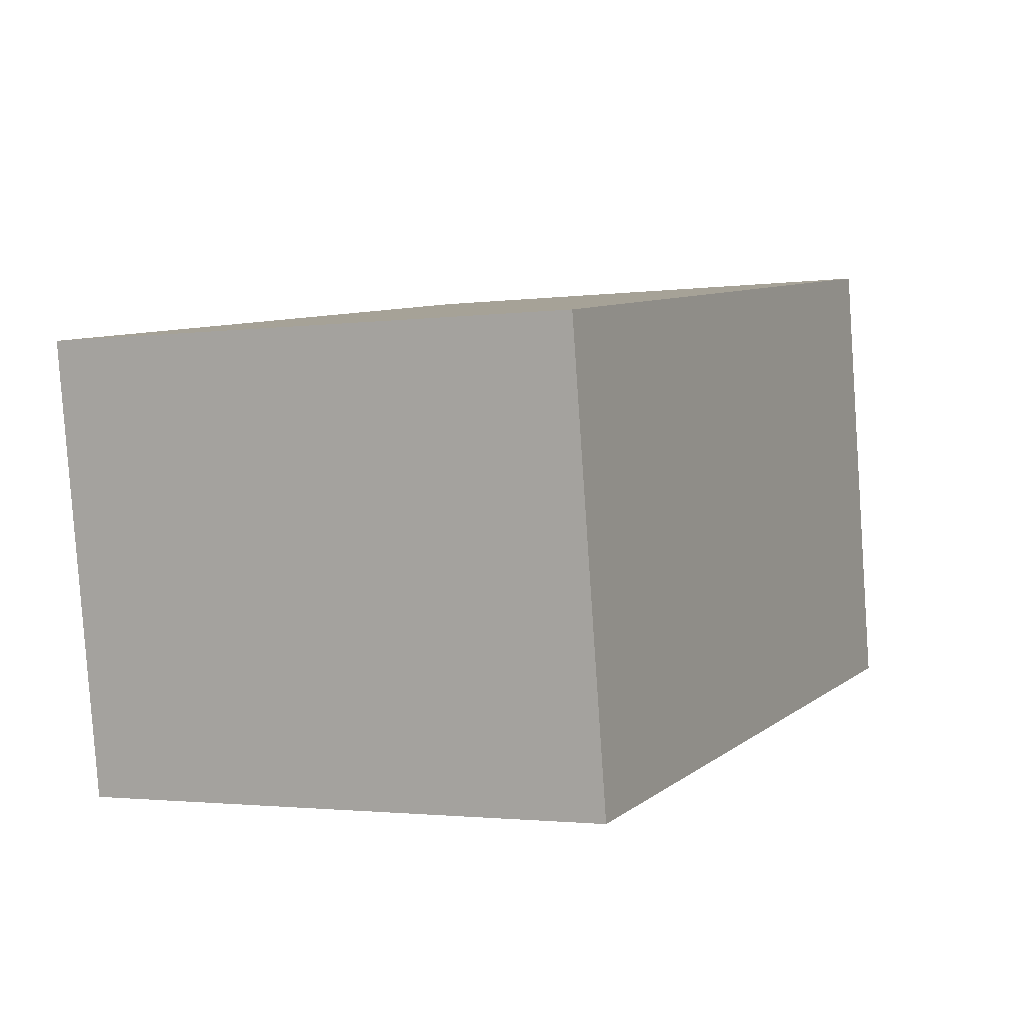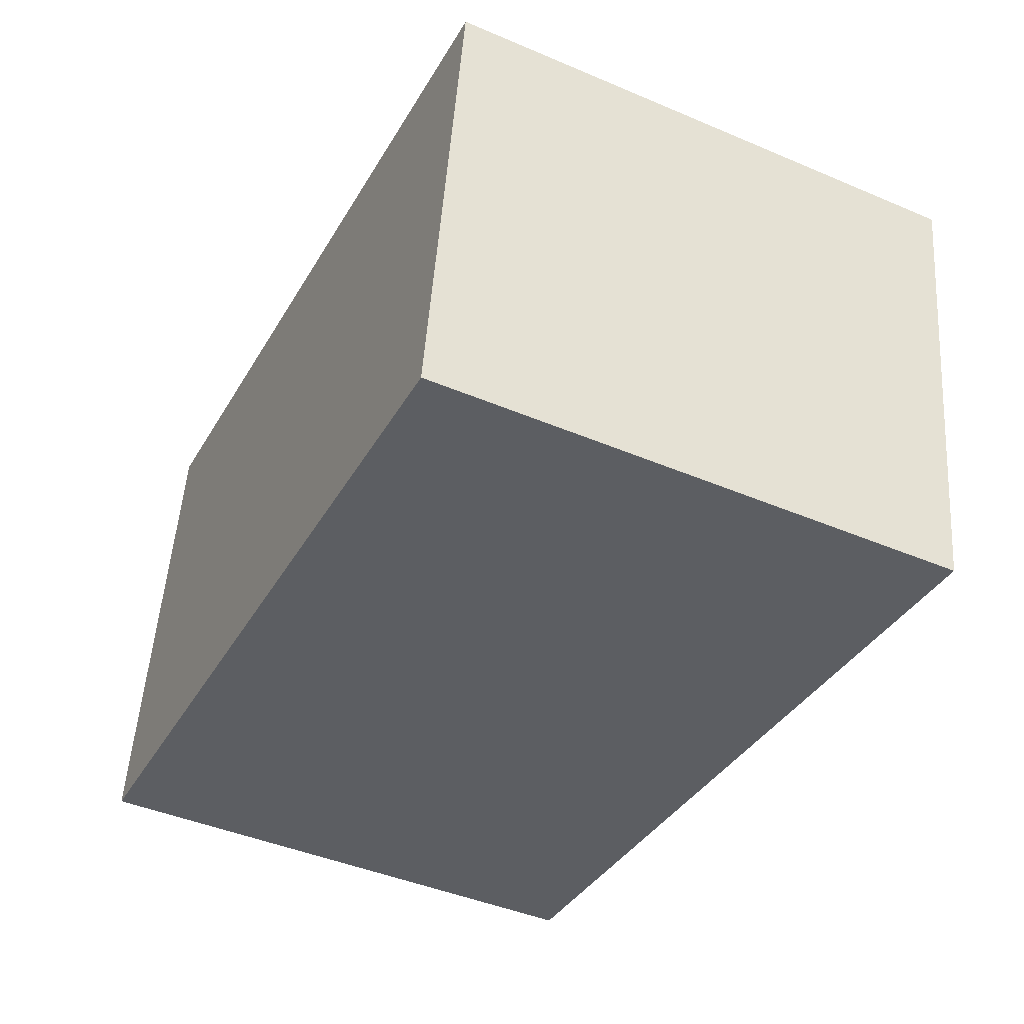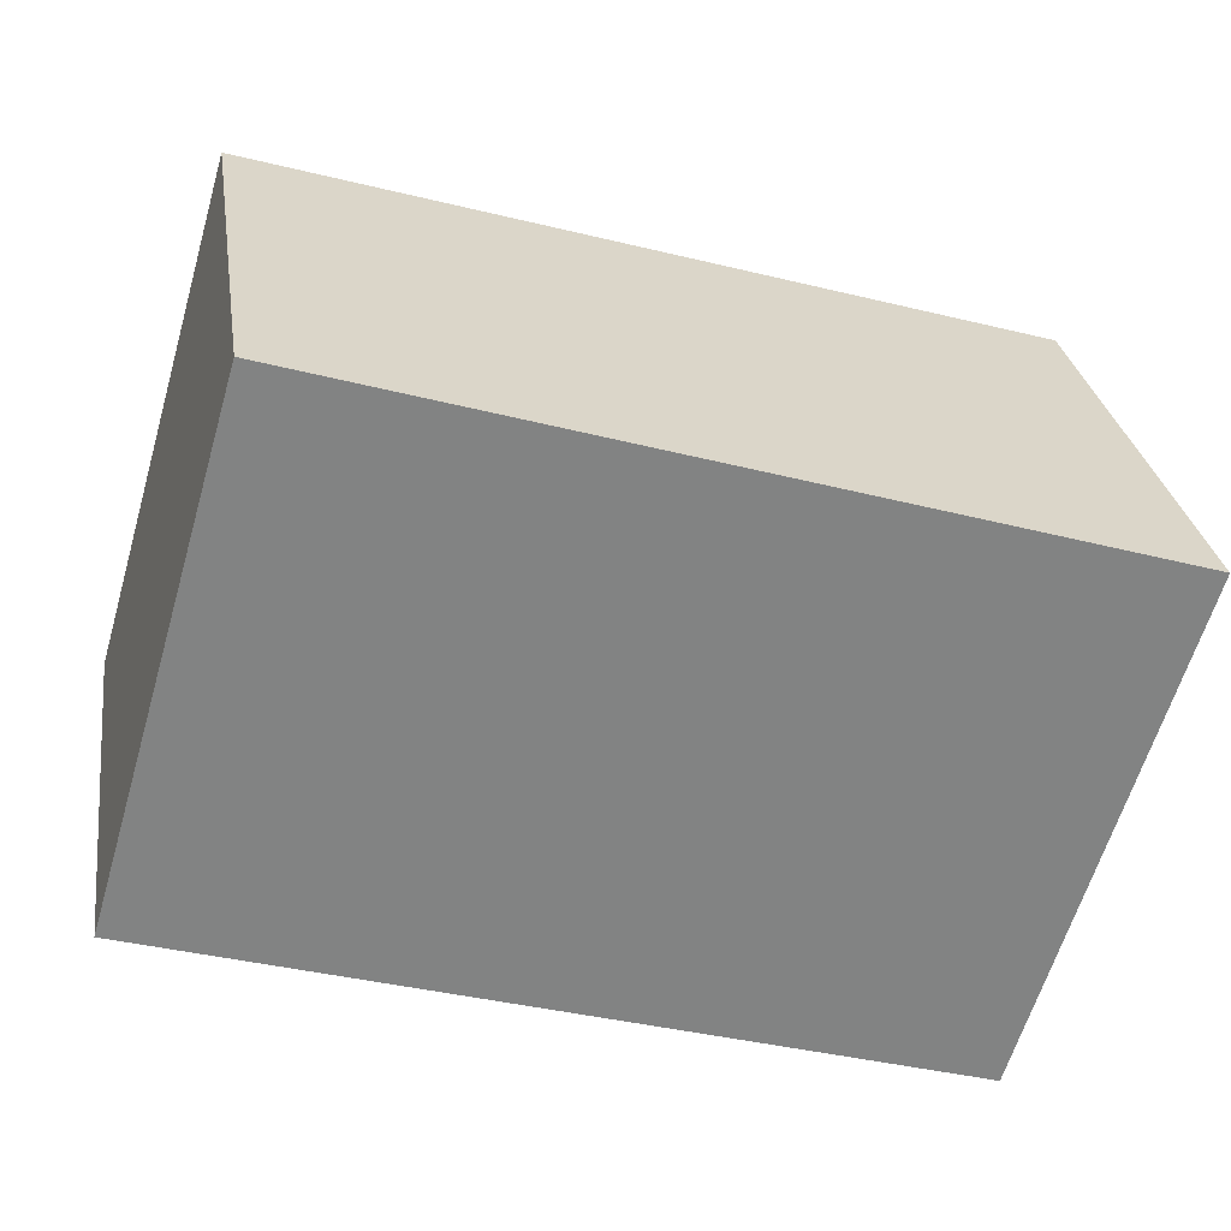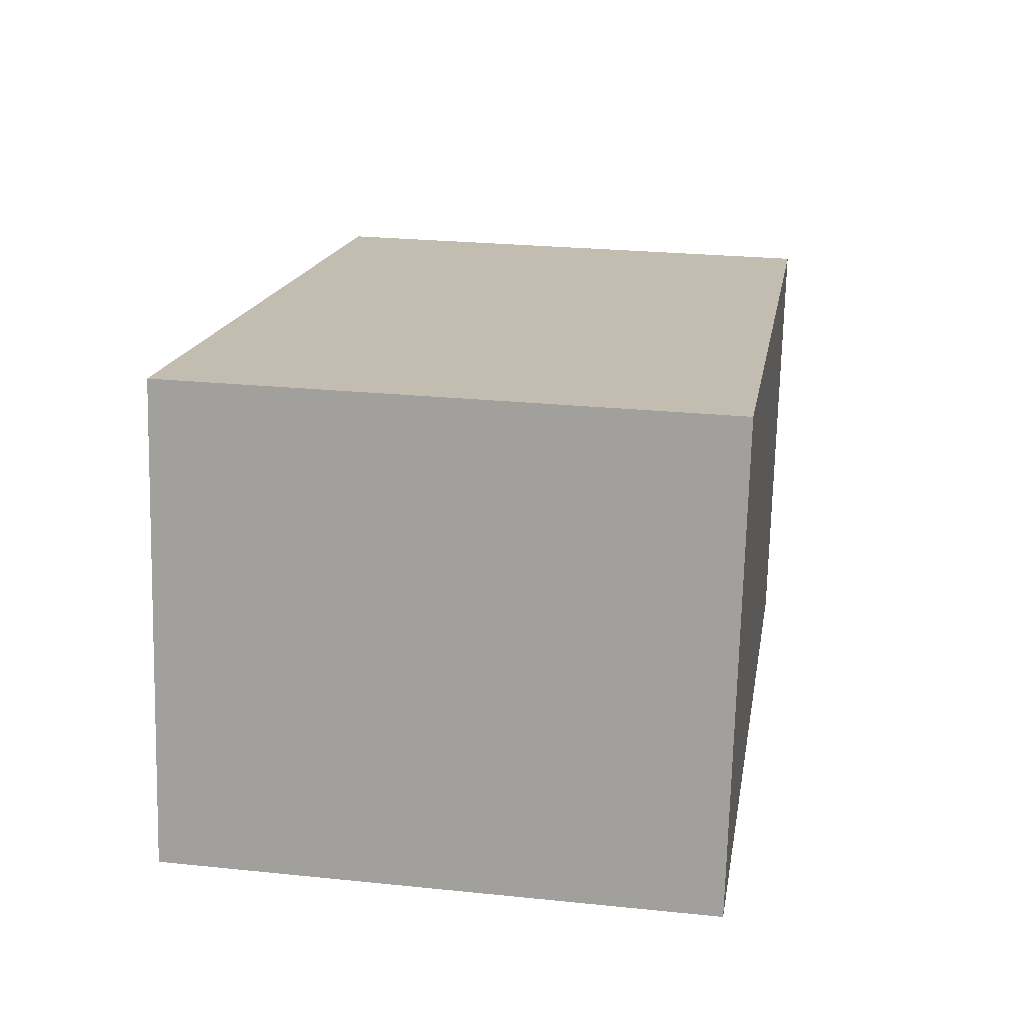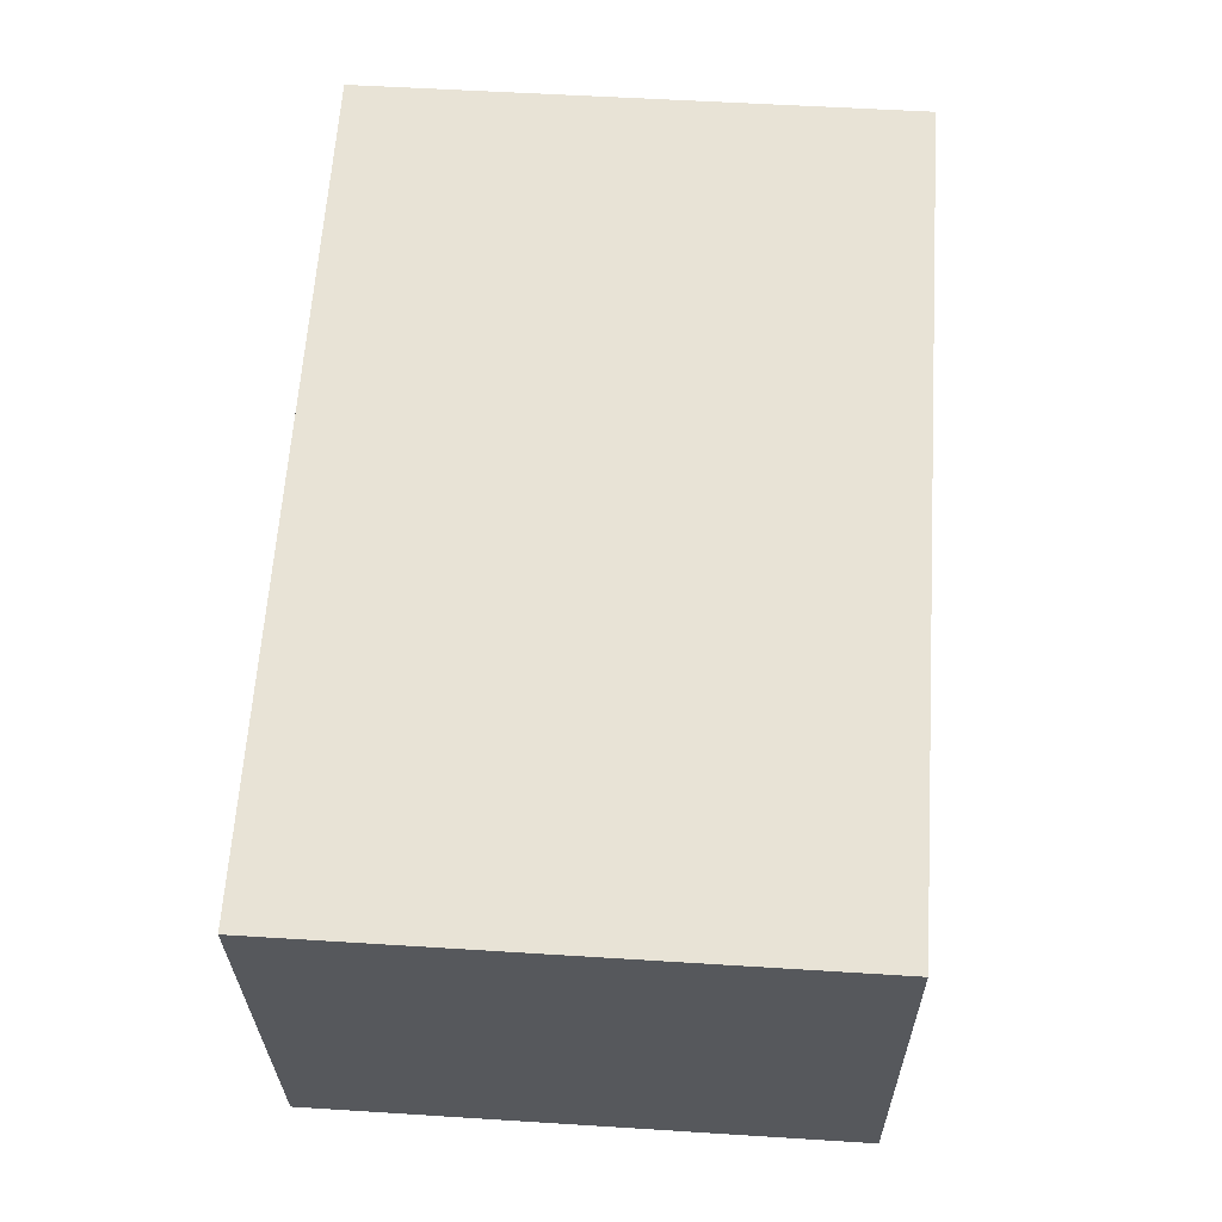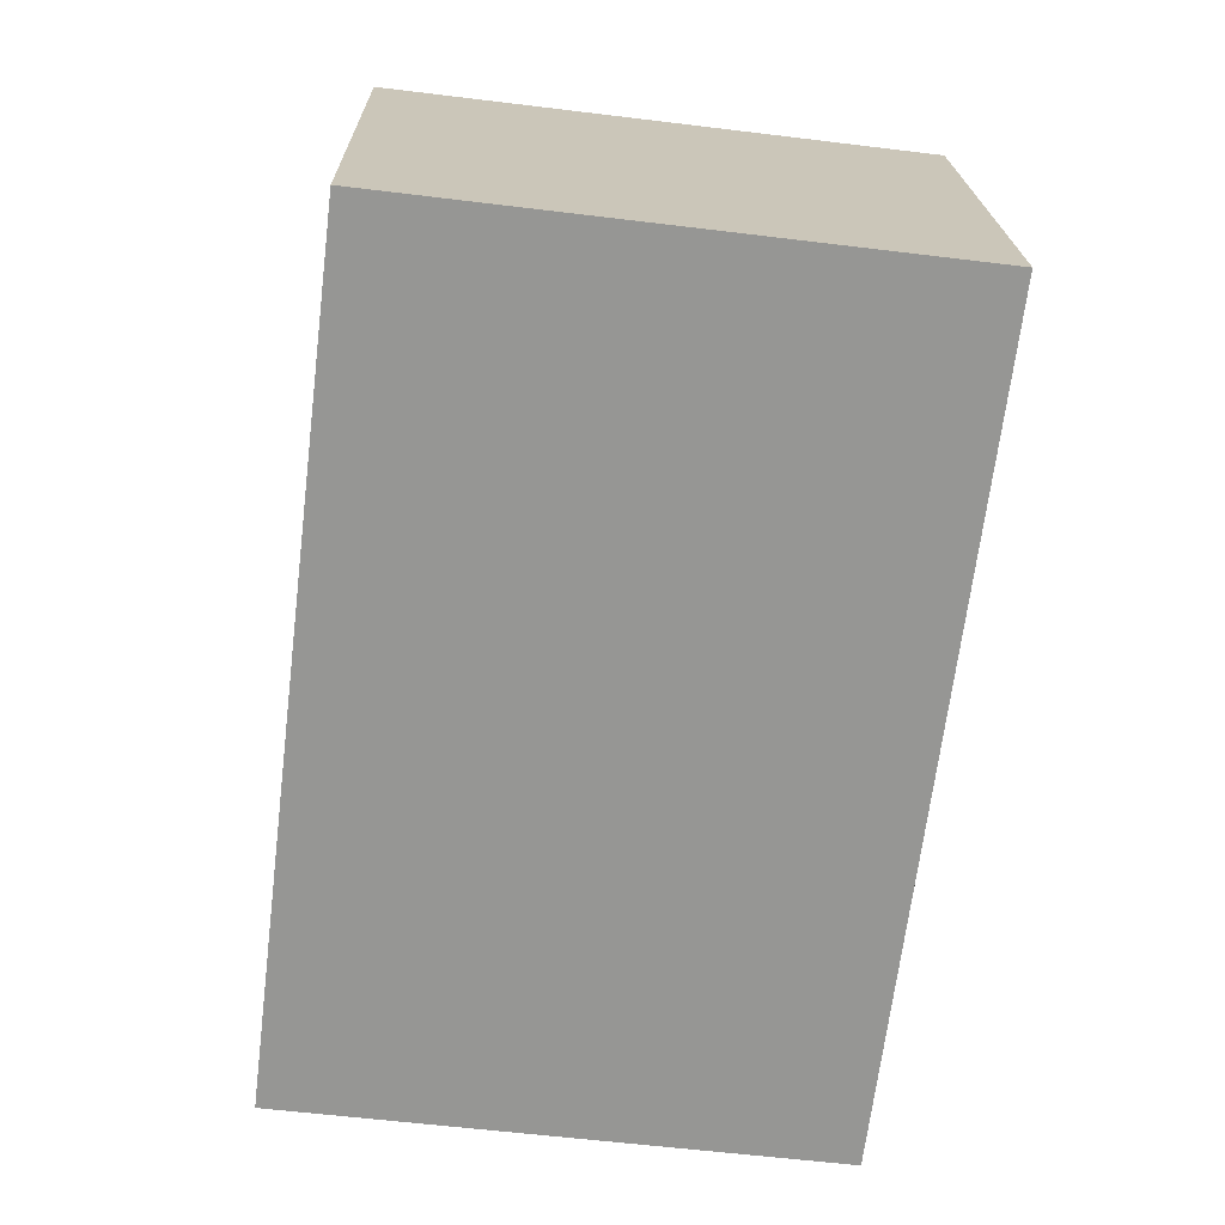
<metadata>
{"format":"obj","ext":"obj","renderer":"f3d","projection":"perspective","resolution":1024,"background":"white","views":[{"elev":-1.9,"azim":-64.4,"up":"+Z"},{"elev":-44.4,"azim":-116.3,"up":"+Z"},{"elev":-62.6,"azim":-16.4,"up":"+Z"},{"elev":25.7,"azim":99.3,"up":"+Z"},{"elev":52.9,"azim":-86.1,"up":"+Z"},{"elev":-60.3,"azim":82.9,"up":"+Z"}]}
</metadata>
<code>
v  0.258 1.944 -1.589
v  2.934 1.944 0.477
v  3.207 1.944 -1.209
v  0 1.944 1.19e-16
v  3.207 7.403e-17 -1.209
v  0.258 9.73e-17 -1.589
v  0 0 0
v  2.934 -2.921e-17 0.477
g defaultobject
f 1 2 3
f 2 1 4
f 5 1 3
f 1 5 6
f 6 4 1
f 4 6 7
f 7 2 4
f 2 7 8
f 8 3 2
f 3 8 5
f 8 6 5
f 6 8 7

</code>
